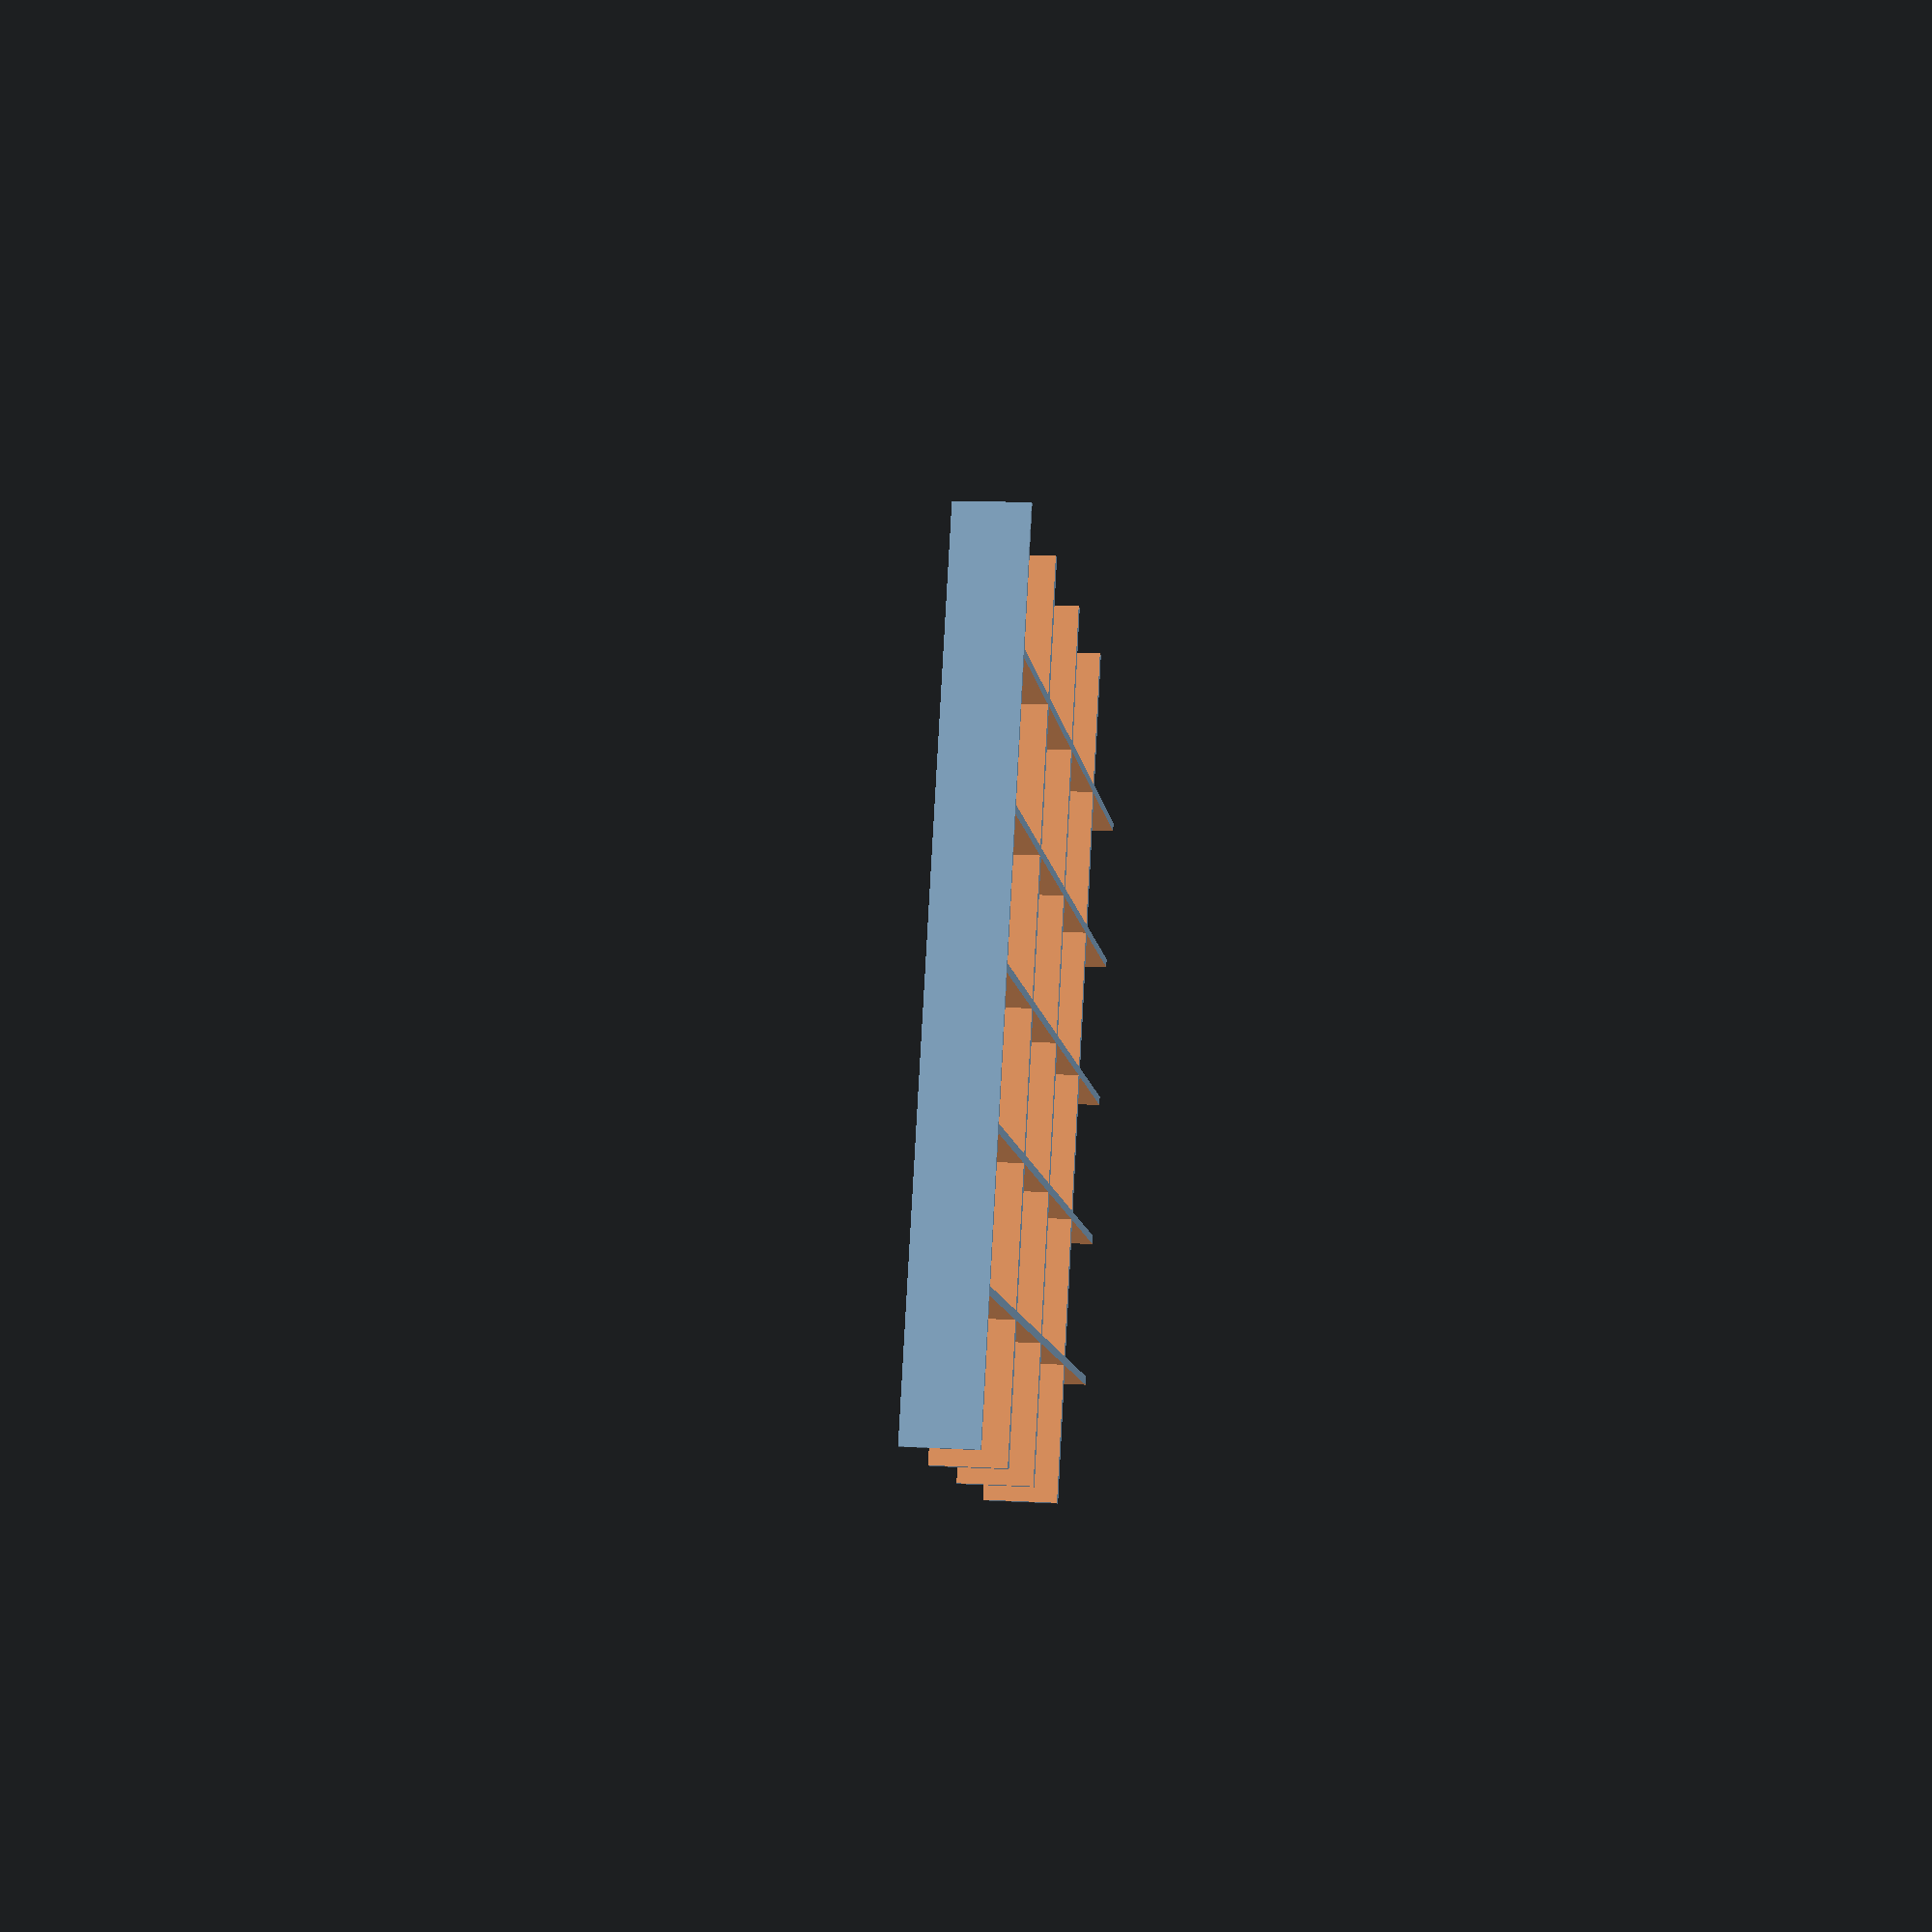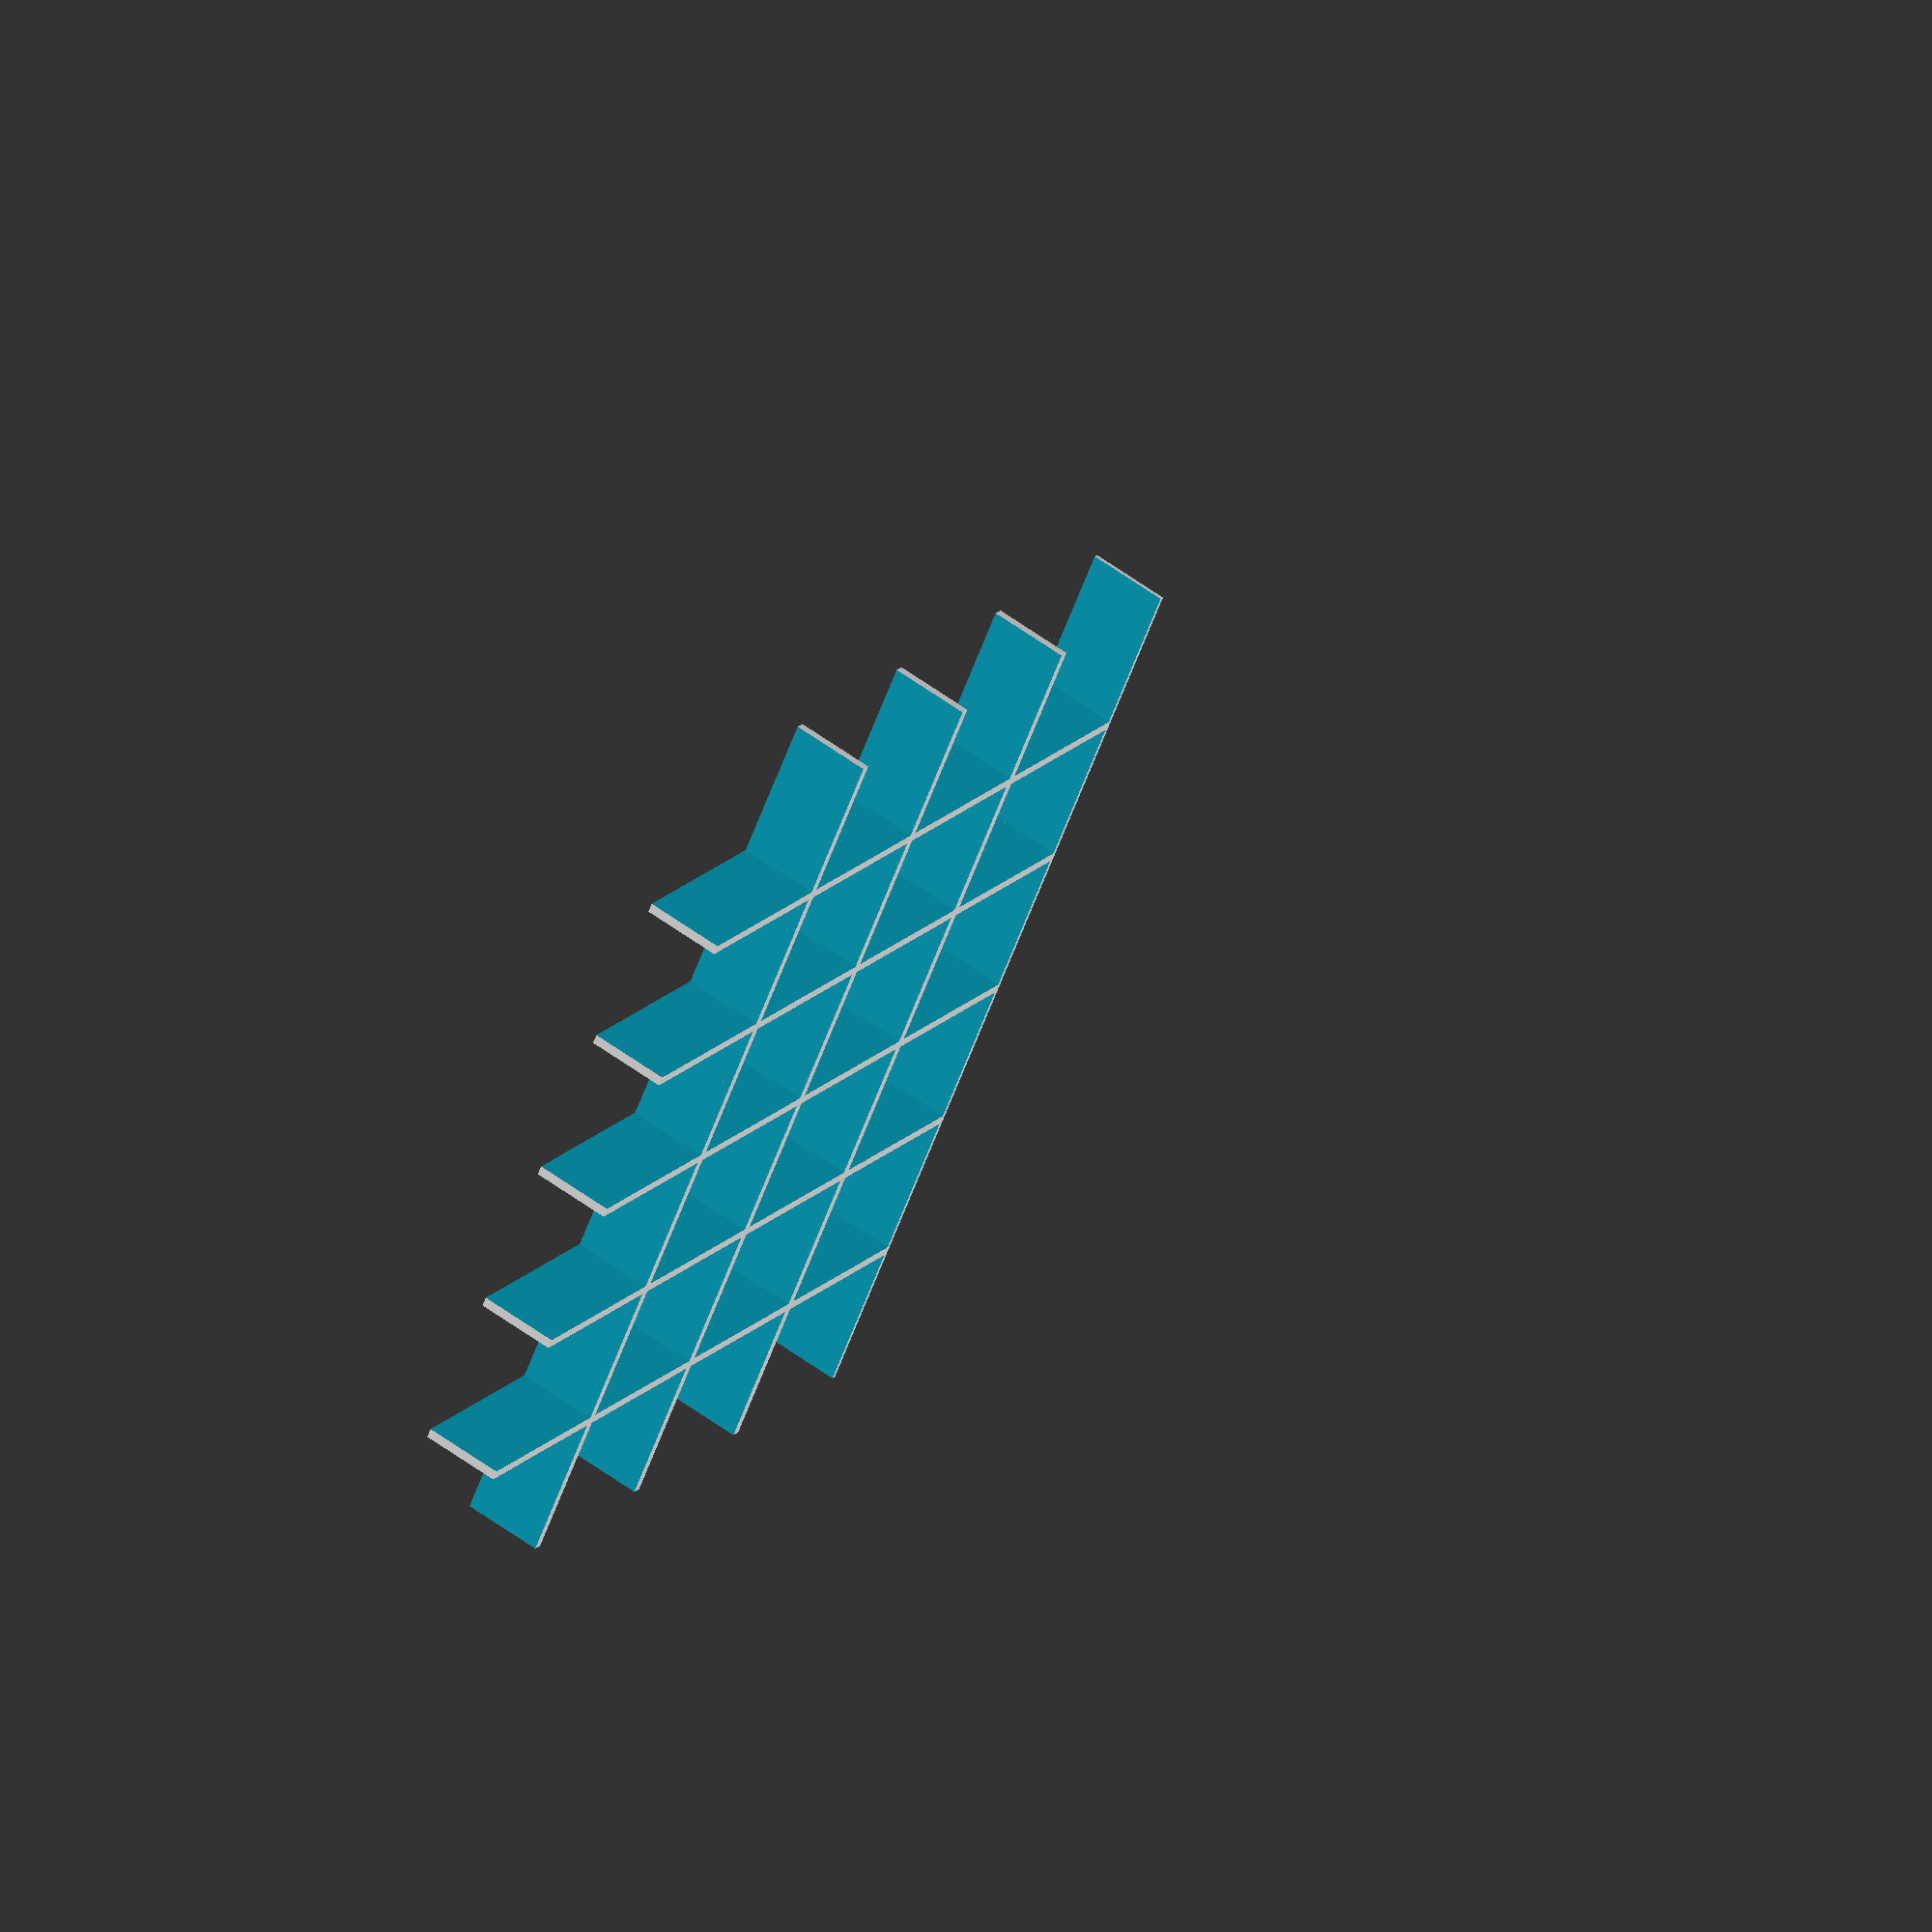
<openscad>
// Start: lazy_union
default_5_default_5();
// End: lazy_union

// Modules.

// 'PartMaterial undef-default - default 5.0'
module default_5_default_5() {
  // 'None : _combine_solids_and_holes'
  union() {
    // 'insert : _combine_solids_and_holes'
    union() {
      // 'cut : _combine_solids_and_holes'
      intersection() {
        // 'mix_grid_box'
        multmatrix(m=[[0.0, 1.0, 0.0, 0.0], [-1.0, -0.0, -0.0, -0.0], [0.0, 0.0, 1.0, 0.0], [0.0, 0.0, 0.0, 1.0]]) {
          // '_combine_solids_and_holes'
          difference() {
            // 'mix_grid_box : _combine_solids_and_holes'
            union() {
              // 'box'
              multmatrix(m=[[1.0, 0.0, 0.0, -200.55], [0.0, 1.0, 0.0, -122.17500000000001], [0.0, 0.0, 1.0, 0.0], [0.0, 0.0, 0.0, 1.0]]) {
                // 'box : _combine_solids_and_holes'
                union() {
                  // 'box'
                  cube(size=[401.1, 244.35000000000002, 20.4]);
                }
              }
            }
            // 'mix_grid_box'
            multmatrix(m=[[1.0, 0.0, 0.0, -198.15], [0.0, 1.0, 0.0, 81.85], [0.0, 0.0, 1.0, -0.01], [0.0, 0.0, 0.0, 1.0]]) {
              // "('hole', 0, 0) : _combine_solids_and_holes"
              union() {
                // ('hole', 0, 0)
                cube(size=[47.4375, 37.925000000000004, 20.42]);
              }
            }
            // 'mix_grid_box'
            multmatrix(m=[[1.0, 0.0, 0.0, -198.15], [0.0, 1.0, 0.0, 41.52500000000001], [0.0, 0.0, 1.0, -0.01], [0.0, 0.0, 0.0, 1.0]]) {
              // "('hole', 0, 1) : _combine_solids_and_holes"
              union() {
                // ('hole', 0, 1)
                cube(size=[47.4375, 37.925000000000004, 20.42]);
              }
            }
            // 'mix_grid_box'
            multmatrix(m=[[1.0, 0.0, 0.0, -198.15], [0.0, 1.0, 0.0, 1.1999999999999957], [0.0, 0.0, 1.0, -0.01], [0.0, 0.0, 0.0, 1.0]]) {
              // "('hole', 0, 2) : _combine_solids_and_holes"
              union() {
                // ('hole', 0, 2)
                cube(size=[47.4375, 37.925000000000004, 20.42]);
              }
            }
            // 'mix_grid_box'
            multmatrix(m=[[1.0, 0.0, 0.0, -198.15], [0.0, 1.0, 0.0, -39.12500000000001], [0.0, 0.0, 1.0, -0.01], [0.0, 0.0, 0.0, 1.0]]) {
              // "('hole', 0, 3) : _combine_solids_and_holes"
              union() {
                // ('hole', 0, 3)
                cube(size=[47.4375, 37.925000000000004, 20.42]);
              }
            }
            // 'mix_grid_box'
            multmatrix(m=[[1.0, 0.0, 0.0, -198.15], [0.0, 1.0, 0.0, -79.45000000000002], [0.0, 0.0, 1.0, -0.01], [0.0, 0.0, 0.0, 1.0]]) {
              // "('hole', 0, 4) : _combine_solids_and_holes"
              union() {
                // ('hole', 0, 4)
                cube(size=[47.4375, 37.925000000000004, 20.42]);
              }
            }
            // 'mix_grid_box'
            multmatrix(m=[[1.0, 0.0, 0.0, -198.15], [0.0, 1.0, 0.0, -119.77500000000003], [0.0, 0.0, 1.0, -0.01], [0.0, 0.0, 0.0, 1.0]]) {
              // "('hole', 0, 5) : _combine_solids_and_holes"
              union() {
                // ('hole', 0, 5)
                cube(size=[47.4375, 37.925000000000004, 20.42]);
              }
            }
            // 'mix_grid_box'
            multmatrix(m=[[1.0, 0.0, 0.0, -148.3125], [0.0, 1.0, 0.0, 81.85], [0.0, 0.0, 1.0, -0.01], [0.0, 0.0, 0.0, 1.0]]) {
              // "('hole', 1, 0) : _combine_solids_and_holes"
              union() {
                // ('hole', 1, 0)
                cube(size=[47.4375, 37.925000000000004, 20.42]);
              }
            }
            // 'mix_grid_box'
            multmatrix(m=[[1.0, 0.0, 0.0, -148.3125], [0.0, 1.0, 0.0, 41.52500000000001], [0.0, 0.0, 1.0, -0.01], [0.0, 0.0, 0.0, 1.0]]) {
              // "('hole', 1, 1) : _combine_solids_and_holes"
              union() {
                // ('hole', 1, 1)
                cube(size=[47.4375, 37.925000000000004, 20.42]);
              }
            }
            // 'mix_grid_box'
            multmatrix(m=[[1.0, 0.0, 0.0, -148.3125], [0.0, 1.0, 0.0, 1.1999999999999957], [0.0, 0.0, 1.0, -0.01], [0.0, 0.0, 0.0, 1.0]]) {
              // "('hole', 1, 2) : _combine_solids_and_holes"
              union() {
                // ('hole', 1, 2)
                cube(size=[47.4375, 37.925000000000004, 20.42]);
              }
            }
            // 'mix_grid_box'
            multmatrix(m=[[1.0, 0.0, 0.0, -148.3125], [0.0, 1.0, 0.0, -39.12500000000001], [0.0, 0.0, 1.0, -0.01], [0.0, 0.0, 0.0, 1.0]]) {
              // "('hole', 1, 3) : _combine_solids_and_holes"
              union() {
                // ('hole', 1, 3)
                cube(size=[47.4375, 37.925000000000004, 20.42]);
              }
            }
            // 'mix_grid_box'
            multmatrix(m=[[1.0, 0.0, 0.0, -148.3125], [0.0, 1.0, 0.0, -79.45000000000002], [0.0, 0.0, 1.0, -0.01], [0.0, 0.0, 0.0, 1.0]]) {
              // "('hole', 1, 4) : _combine_solids_and_holes"
              union() {
                // ('hole', 1, 4)
                cube(size=[47.4375, 37.925000000000004, 20.42]);
              }
            }
            // 'mix_grid_box'
            multmatrix(m=[[1.0, 0.0, 0.0, -148.3125], [0.0, 1.0, 0.0, -119.77500000000003], [0.0, 0.0, 1.0, -0.01], [0.0, 0.0, 0.0, 1.0]]) {
              // "('hole', 1, 5) : _combine_solids_and_holes"
              union() {
                // ('hole', 1, 5)
                cube(size=[47.4375, 37.925000000000004, 20.42]);
              }
            }
            // 'mix_grid_box'
            multmatrix(m=[[1.0, 0.0, 0.0, -98.47500000000002], [0.0, 1.0, 0.0, 81.85], [0.0, 0.0, 1.0, -0.01], [0.0, 0.0, 0.0, 1.0]]) {
              // "('hole', 2, 0) : _combine_solids_and_holes"
              union() {
                // ('hole', 2, 0)
                cube(size=[47.4375, 37.925000000000004, 20.42]);
              }
            }
            // 'mix_grid_box'
            multmatrix(m=[[1.0, 0.0, 0.0, -98.47500000000002], [0.0, 1.0, 0.0, 41.52500000000001], [0.0, 0.0, 1.0, -0.01], [0.0, 0.0, 0.0, 1.0]]) {
              // "('hole', 2, 1) : _combine_solids_and_holes"
              union() {
                // ('hole', 2, 1)
                cube(size=[47.4375, 37.925000000000004, 20.42]);
              }
            }
            // 'mix_grid_box'
            multmatrix(m=[[1.0, 0.0, 0.0, -98.47500000000002], [0.0, 1.0, 0.0, 1.1999999999999957], [0.0, 0.0, 1.0, -0.01], [0.0, 0.0, 0.0, 1.0]]) {
              // "('hole', 2, 2) : _combine_solids_and_holes"
              union() {
                // ('hole', 2, 2)
                cube(size=[47.4375, 37.925000000000004, 20.42]);
              }
            }
            // 'mix_grid_box'
            multmatrix(m=[[1.0, 0.0, 0.0, -98.47500000000002], [0.0, 1.0, 0.0, -39.12500000000001], [0.0, 0.0, 1.0, -0.01], [0.0, 0.0, 0.0, 1.0]]) {
              // "('hole', 2, 3) : _combine_solids_and_holes"
              union() {
                // ('hole', 2, 3)
                cube(size=[47.4375, 37.925000000000004, 20.42]);
              }
            }
            // 'mix_grid_box'
            multmatrix(m=[[1.0, 0.0, 0.0, -98.47500000000002], [0.0, 1.0, 0.0, -79.45000000000002], [0.0, 0.0, 1.0, -0.01], [0.0, 0.0, 0.0, 1.0]]) {
              // "('hole', 2, 4) : _combine_solids_and_holes"
              union() {
                // ('hole', 2, 4)
                cube(size=[47.4375, 37.925000000000004, 20.42]);
              }
            }
            // 'mix_grid_box'
            multmatrix(m=[[1.0, 0.0, 0.0, -98.47500000000002], [0.0, 1.0, 0.0, -119.77500000000003], [0.0, 0.0, 1.0, -0.01], [0.0, 0.0, 0.0, 1.0]]) {
              // "('hole', 2, 5) : _combine_solids_and_holes"
              union() {
                // ('hole', 2, 5)
                cube(size=[47.4375, 37.925000000000004, 20.42]);
              }
            }
            // 'mix_grid_box'
            multmatrix(m=[[1.0, 0.0, 0.0, -48.63750000000002], [0.0, 1.0, 0.0, 81.85], [0.0, 0.0, 1.0, -0.01], [0.0, 0.0, 0.0, 1.0]]) {
              // "('hole', 3, 0) : _combine_solids_and_holes"
              union() {
                // ('hole', 3, 0)
                cube(size=[47.4375, 37.925000000000004, 20.42]);
              }
            }
            // 'mix_grid_box'
            multmatrix(m=[[1.0, 0.0, 0.0, -48.63750000000002], [0.0, 1.0, 0.0, 41.52500000000001], [0.0, 0.0, 1.0, -0.01], [0.0, 0.0, 0.0, 1.0]]) {
              // "('hole', 3, 1) : _combine_solids_and_holes"
              union() {
                // ('hole', 3, 1)
                cube(size=[47.4375, 37.925000000000004, 20.42]);
              }
            }
            // 'mix_grid_box'
            multmatrix(m=[[1.0, 0.0, 0.0, -48.63750000000002], [0.0, 1.0, 0.0, 1.1999999999999957], [0.0, 0.0, 1.0, -0.01], [0.0, 0.0, 0.0, 1.0]]) {
              // "('hole', 3, 2) : _combine_solids_and_holes"
              union() {
                // ('hole', 3, 2)
                cube(size=[47.4375, 37.925000000000004, 20.42]);
              }
            }
            // 'mix_grid_box'
            multmatrix(m=[[1.0, 0.0, 0.0, -48.63750000000002], [0.0, 1.0, 0.0, -39.12500000000001], [0.0, 0.0, 1.0, -0.01], [0.0, 0.0, 0.0, 1.0]]) {
              // "('hole', 3, 3) : _combine_solids_and_holes"
              union() {
                // ('hole', 3, 3)
                cube(size=[47.4375, 37.925000000000004, 20.42]);
              }
            }
            // 'mix_grid_box'
            multmatrix(m=[[1.0, 0.0, 0.0, -48.63750000000002], [0.0, 1.0, 0.0, -79.45000000000002], [0.0, 0.0, 1.0, -0.01], [0.0, 0.0, 0.0, 1.0]]) {
              // "('hole', 3, 4) : _combine_solids_and_holes"
              union() {
                // ('hole', 3, 4)
                cube(size=[47.4375, 37.925000000000004, 20.42]);
              }
            }
            // 'mix_grid_box'
            multmatrix(m=[[1.0, 0.0, 0.0, -48.63750000000002], [0.0, 1.0, 0.0, -119.77500000000003], [0.0, 0.0, 1.0, -0.01], [0.0, 0.0, 0.0, 1.0]]) {
              // "('hole', 3, 5) : _combine_solids_and_holes"
              union() {
                // ('hole', 3, 5)
                cube(size=[47.4375, 37.925000000000004, 20.42]);
              }
            }
            // 'mix_grid_box'
            multmatrix(m=[[1.0, 0.0, 0.0, 1.1999999999999886], [0.0, 1.0, 0.0, 81.85], [0.0, 0.0, 1.0, -0.01], [0.0, 0.0, 0.0, 1.0]]) {
              // "('hole', 4, 0) : _combine_solids_and_holes"
              union() {
                // ('hole', 4, 0)
                cube(size=[47.4375, 37.925000000000004, 20.42]);
              }
            }
            // 'mix_grid_box'
            multmatrix(m=[[1.0, 0.0, 0.0, 1.1999999999999886], [0.0, 1.0, 0.0, 41.52500000000001], [0.0, 0.0, 1.0, -0.01], [0.0, 0.0, 0.0, 1.0]]) {
              // "('hole', 4, 1) : _combine_solids_and_holes"
              union() {
                // ('hole', 4, 1)
                cube(size=[47.4375, 37.925000000000004, 20.42]);
              }
            }
            // 'mix_grid_box'
            multmatrix(m=[[1.0, 0.0, 0.0, 1.1999999999999886], [0.0, 1.0, 0.0, 1.1999999999999957], [0.0, 0.0, 1.0, -0.01], [0.0, 0.0, 0.0, 1.0]]) {
              // "('hole', 4, 2) : _combine_solids_and_holes"
              union() {
                // ('hole', 4, 2)
                cube(size=[47.4375, 37.925000000000004, 20.42]);
              }
            }
            // 'mix_grid_box'
            multmatrix(m=[[1.0, 0.0, 0.0, 1.1999999999999886], [0.0, 1.0, 0.0, -39.12500000000001], [0.0, 0.0, 1.0, -0.01], [0.0, 0.0, 0.0, 1.0]]) {
              // "('hole', 4, 3) : _combine_solids_and_holes"
              union() {
                // ('hole', 4, 3)
                cube(size=[47.4375, 37.925000000000004, 20.42]);
              }
            }
            // 'mix_grid_box'
            multmatrix(m=[[1.0, 0.0, 0.0, 1.1999999999999886], [0.0, 1.0, 0.0, -79.45000000000002], [0.0, 0.0, 1.0, -0.01], [0.0, 0.0, 0.0, 1.0]]) {
              // "('hole', 4, 4) : _combine_solids_and_holes"
              union() {
                // ('hole', 4, 4)
                cube(size=[47.4375, 37.925000000000004, 20.42]);
              }
            }
            // 'mix_grid_box'
            multmatrix(m=[[1.0, 0.0, 0.0, 1.1999999999999886], [0.0, 1.0, 0.0, -119.77500000000003], [0.0, 0.0, 1.0, -0.01], [0.0, 0.0, 0.0, 1.0]]) {
              // "('hole', 4, 5) : _combine_solids_and_holes"
              union() {
                // ('hole', 4, 5)
                cube(size=[47.4375, 37.925000000000004, 20.42]);
              }
            }
            // 'mix_grid_box'
            multmatrix(m=[[1.0, 0.0, 0.0, 51.037499999999994], [0.0, 1.0, 0.0, 81.85], [0.0, 0.0, 1.0, -0.01], [0.0, 0.0, 0.0, 1.0]]) {
              // "('hole', 5, 0) : _combine_solids_and_holes"
              union() {
                // ('hole', 5, 0)
                cube(size=[47.4375, 37.925000000000004, 20.42]);
              }
            }
            // 'mix_grid_box'
            multmatrix(m=[[1.0, 0.0, 0.0, 51.037499999999994], [0.0, 1.0, 0.0, 41.52500000000001], [0.0, 0.0, 1.0, -0.01], [0.0, 0.0, 0.0, 1.0]]) {
              // "('hole', 5, 1) : _combine_solids_and_holes"
              union() {
                // ('hole', 5, 1)
                cube(size=[47.4375, 37.925000000000004, 20.42]);
              }
            }
            // 'mix_grid_box'
            multmatrix(m=[[1.0, 0.0, 0.0, 51.037499999999994], [0.0, 1.0, 0.0, 1.1999999999999957], [0.0, 0.0, 1.0, -0.01], [0.0, 0.0, 0.0, 1.0]]) {
              // "('hole', 5, 2) : _combine_solids_and_holes"
              union() {
                // ('hole', 5, 2)
                cube(size=[47.4375, 37.925000000000004, 20.42]);
              }
            }
            // 'mix_grid_box'
            multmatrix(m=[[1.0, 0.0, 0.0, 51.037499999999994], [0.0, 1.0, 0.0, -39.12500000000001], [0.0, 0.0, 1.0, -0.01], [0.0, 0.0, 0.0, 1.0]]) {
              // "('hole', 5, 3) : _combine_solids_and_holes"
              union() {
                // ('hole', 5, 3)
                cube(size=[47.4375, 37.925000000000004, 20.42]);
              }
            }
            // 'mix_grid_box'
            multmatrix(m=[[1.0, 0.0, 0.0, 51.037499999999994], [0.0, 1.0, 0.0, -79.45000000000002], [0.0, 0.0, 1.0, -0.01], [0.0, 0.0, 0.0, 1.0]]) {
              // "('hole', 5, 4) : _combine_solids_and_holes"
              union() {
                // ('hole', 5, 4)
                cube(size=[47.4375, 37.925000000000004, 20.42]);
              }
            }
            // 'mix_grid_box'
            multmatrix(m=[[1.0, 0.0, 0.0, 51.037499999999994], [0.0, 1.0, 0.0, -119.77500000000003], [0.0, 0.0, 1.0, -0.01], [0.0, 0.0, 0.0, 1.0]]) {
              // "('hole', 5, 5) : _combine_solids_and_holes"
              union() {
                // ('hole', 5, 5)
                cube(size=[47.4375, 37.925000000000004, 20.42]);
              }
            }
            // 'mix_grid_box'
            multmatrix(m=[[1.0, 0.0, 0.0, 100.875], [0.0, 1.0, 0.0, 81.85], [0.0, 0.0, 1.0, -0.01], [0.0, 0.0, 0.0, 1.0]]) {
              // "('hole', 6, 0) : _combine_solids_and_holes"
              union() {
                // ('hole', 6, 0)
                cube(size=[47.4375, 37.925000000000004, 20.42]);
              }
            }
            // 'mix_grid_box'
            multmatrix(m=[[1.0, 0.0, 0.0, 100.875], [0.0, 1.0, 0.0, 41.52500000000001], [0.0, 0.0, 1.0, -0.01], [0.0, 0.0, 0.0, 1.0]]) {
              // "('hole', 6, 1) : _combine_solids_and_holes"
              union() {
                // ('hole', 6, 1)
                cube(size=[47.4375, 37.925000000000004, 20.42]);
              }
            }
            // 'mix_grid_box'
            multmatrix(m=[[1.0, 0.0, 0.0, 100.875], [0.0, 1.0, 0.0, 1.1999999999999957], [0.0, 0.0, 1.0, -0.01], [0.0, 0.0, 0.0, 1.0]]) {
              // "('hole', 6, 2) : _combine_solids_and_holes"
              union() {
                // ('hole', 6, 2)
                cube(size=[47.4375, 37.925000000000004, 20.42]);
              }
            }
            // 'mix_grid_box'
            multmatrix(m=[[1.0, 0.0, 0.0, 100.875], [0.0, 1.0, 0.0, -39.12500000000001], [0.0, 0.0, 1.0, -0.01], [0.0, 0.0, 0.0, 1.0]]) {
              // "('hole', 6, 3) : _combine_solids_and_holes"
              union() {
                // ('hole', 6, 3)
                cube(size=[47.4375, 37.925000000000004, 20.42]);
              }
            }
            // 'mix_grid_box'
            multmatrix(m=[[1.0, 0.0, 0.0, 100.875], [0.0, 1.0, 0.0, -79.45000000000002], [0.0, 0.0, 1.0, -0.01], [0.0, 0.0, 0.0, 1.0]]) {
              // "('hole', 6, 4) : _combine_solids_and_holes"
              union() {
                // ('hole', 6, 4)
                cube(size=[47.4375, 37.925000000000004, 20.42]);
              }
            }
            // 'mix_grid_box'
            multmatrix(m=[[1.0, 0.0, 0.0, 100.875], [0.0, 1.0, 0.0, -119.77500000000003], [0.0, 0.0, 1.0, -0.01], [0.0, 0.0, 0.0, 1.0]]) {
              // "('hole', 6, 5) : _combine_solids_and_holes"
              union() {
                // ('hole', 6, 5)
                cube(size=[47.4375, 37.925000000000004, 20.42]);
              }
            }
            // 'mix_grid_box'
            multmatrix(m=[[1.0, 0.0, 0.0, 150.71249999999998], [0.0, 1.0, 0.0, 81.85], [0.0, 0.0, 1.0, -0.01], [0.0, 0.0, 0.0, 1.0]]) {
              // "('hole', 7, 0) : _combine_solids_and_holes"
              union() {
                // ('hole', 7, 0)
                cube(size=[47.4375, 37.925000000000004, 20.42]);
              }
            }
            // 'mix_grid_box'
            multmatrix(m=[[1.0, 0.0, 0.0, 150.71249999999998], [0.0, 1.0, 0.0, 41.52500000000001], [0.0, 0.0, 1.0, -0.01], [0.0, 0.0, 0.0, 1.0]]) {
              // "('hole', 7, 1) : _combine_solids_and_holes"
              union() {
                // ('hole', 7, 1)
                cube(size=[47.4375, 37.925000000000004, 20.42]);
              }
            }
            // 'mix_grid_box'
            multmatrix(m=[[1.0, 0.0, 0.0, 150.71249999999998], [0.0, 1.0, 0.0, 1.1999999999999957], [0.0, 0.0, 1.0, -0.01], [0.0, 0.0, 0.0, 1.0]]) {
              // "('hole', 7, 2) : _combine_solids_and_holes"
              union() {
                // ('hole', 7, 2)
                cube(size=[47.4375, 37.925000000000004, 20.42]);
              }
            }
            // 'mix_grid_box'
            multmatrix(m=[[1.0, 0.0, 0.0, 150.71249999999998], [0.0, 1.0, 0.0, -39.12500000000001], [0.0, 0.0, 1.0, -0.01], [0.0, 0.0, 0.0, 1.0]]) {
              // "('hole', 7, 3) : _combine_solids_and_holes"
              union() {
                // ('hole', 7, 3)
                cube(size=[47.4375, 37.925000000000004, 20.42]);
              }
            }
            // 'mix_grid_box'
            multmatrix(m=[[1.0, 0.0, 0.0, 150.71249999999998], [0.0, 1.0, 0.0, -79.45000000000002], [0.0, 0.0, 1.0, -0.01], [0.0, 0.0, 0.0, 1.0]]) {
              // "('hole', 7, 4) : _combine_solids_and_holes"
              union() {
                // ('hole', 7, 4)
                cube(size=[47.4375, 37.925000000000004, 20.42]);
              }
            }
            // 'mix_grid_box'
            multmatrix(m=[[1.0, 0.0, 0.0, 150.71249999999998], [0.0, 1.0, 0.0, -119.77500000000003], [0.0, 0.0, 1.0, -0.01], [0.0, 0.0, 0.0, 1.0]]) {
              // "('hole', 7, 5) : _combine_solids_and_holes"
              union() {
                // ('hole', 7, 5)
                cube(size=[47.4375, 37.925000000000004, 20.42]);
              }
            }
          }
        }
        // 'cut'
        multmatrix(m=[[0.0, 1.0, 0.0, -119.67500000000001], [1.0, 0.0, 0.0, 0.0], [0.0, 0.0, -1.0, 20.4], [0.0, 0.0, 0.0, 1.0]]) {
          // 'cut : _combine_solids_and_holes'
          union() {
            // 'cut'
            cube(size=[198.05, 239.35000000000002, 20.4]);
          }
        }
      }
    }
  }
} // end module default_5_default_5


</openscad>
<views>
elev=350.3 azim=249.2 roll=98.8 proj=p view=solid
elev=120.3 azim=124.6 roll=233.2 proj=o view=solid
</views>
